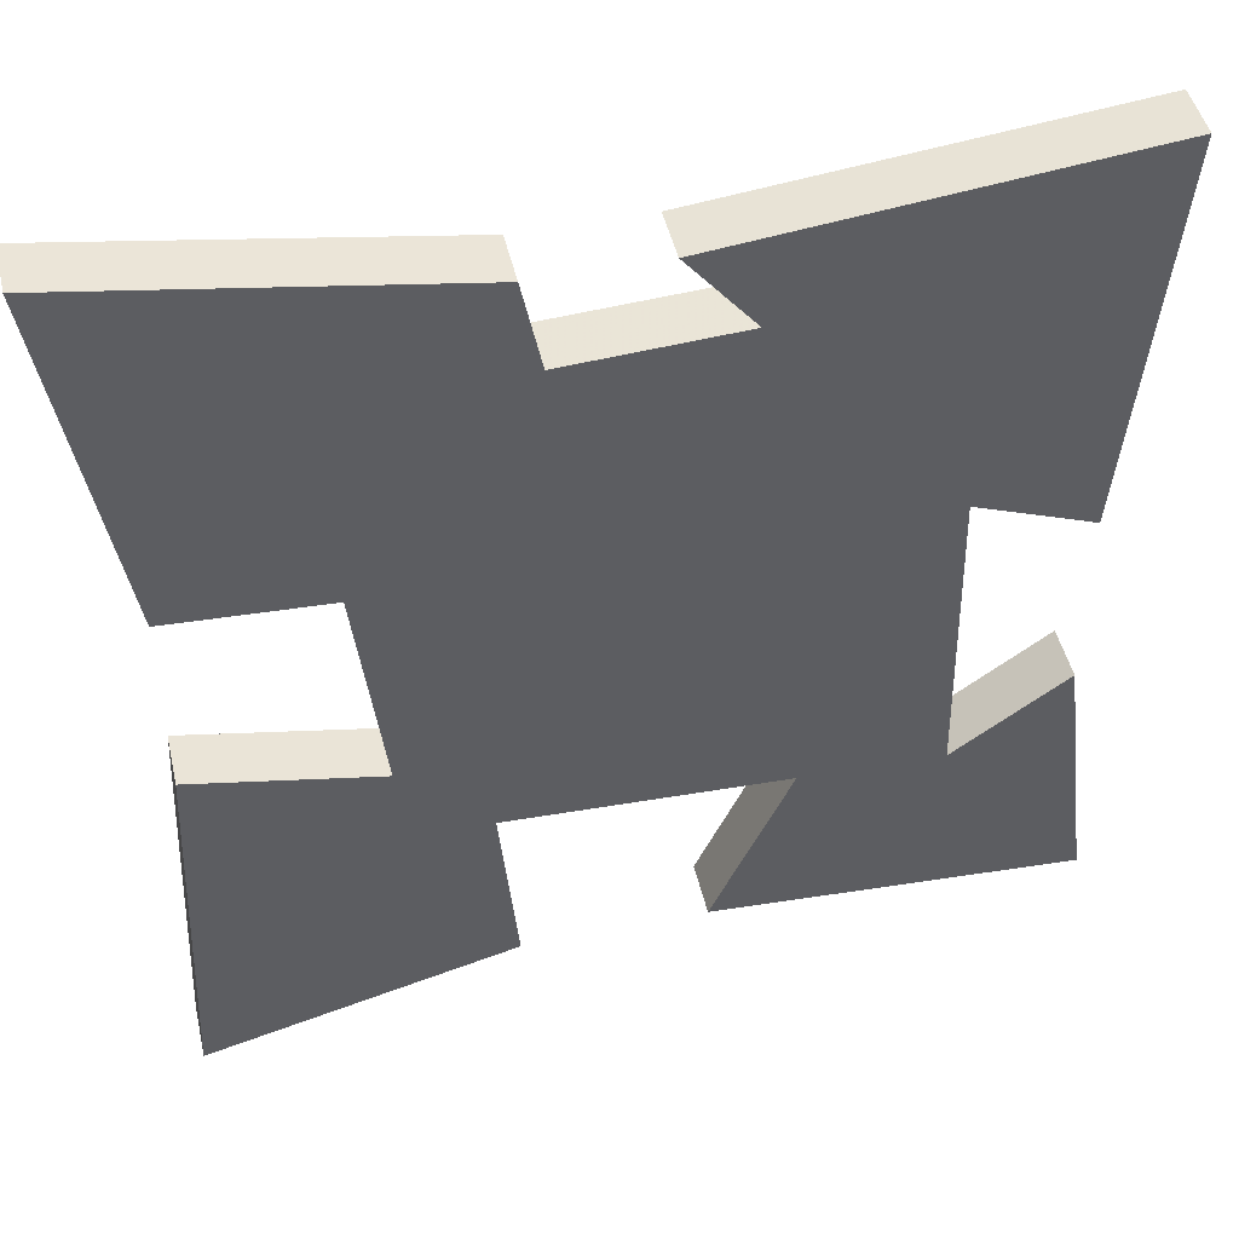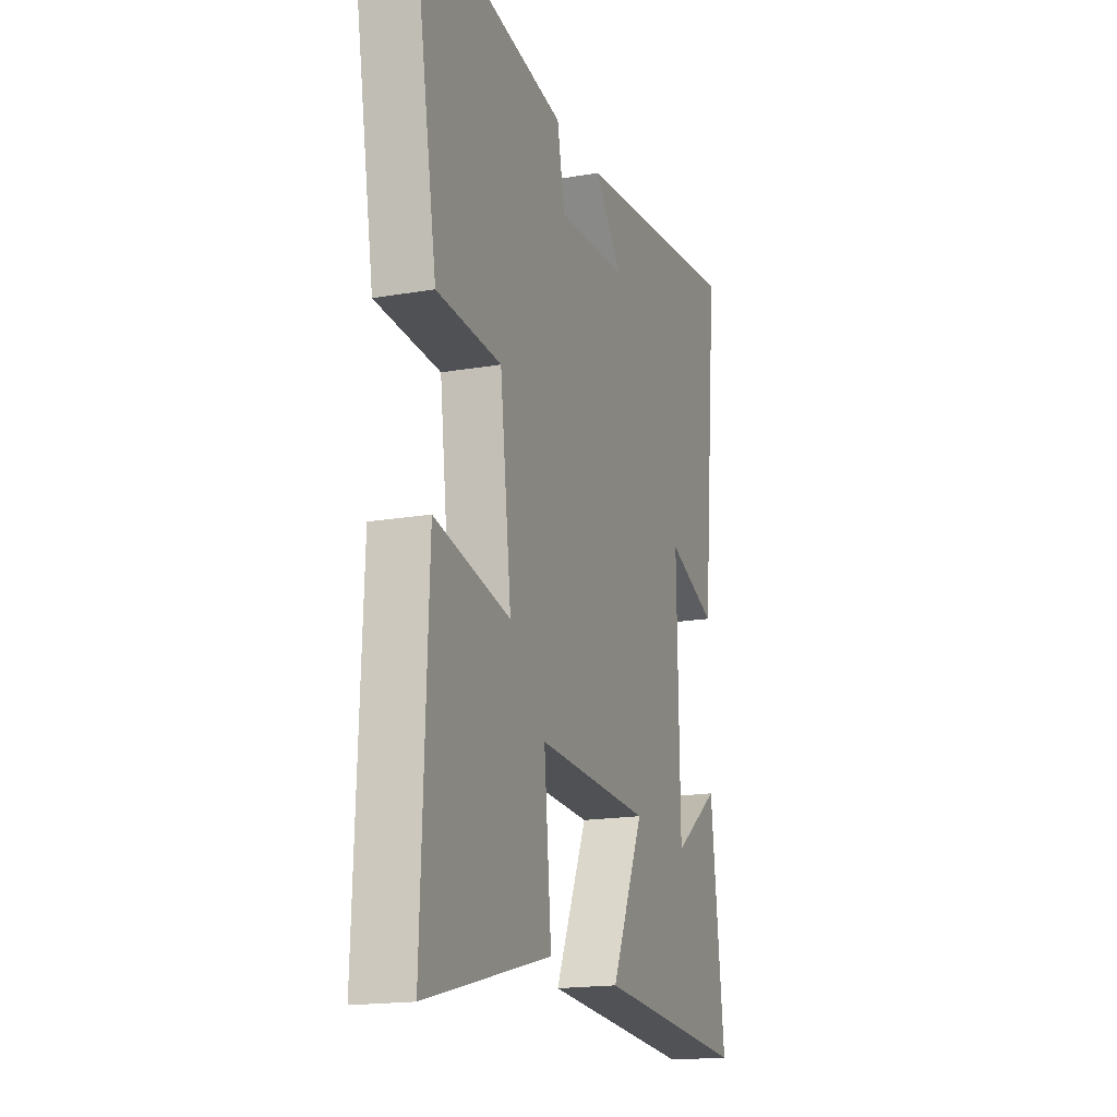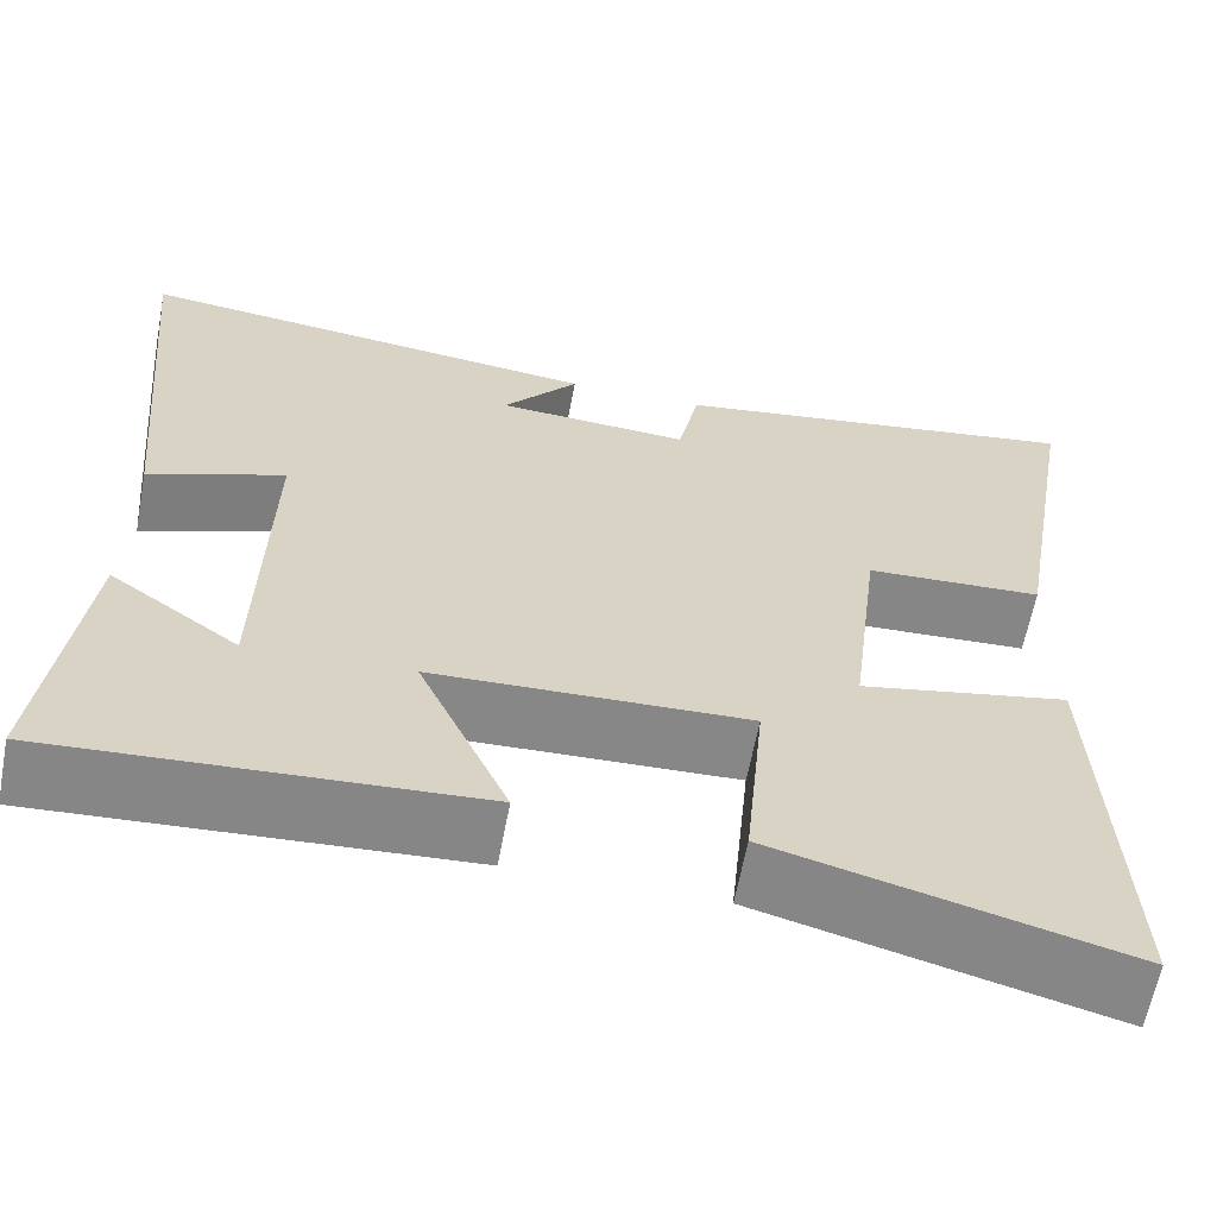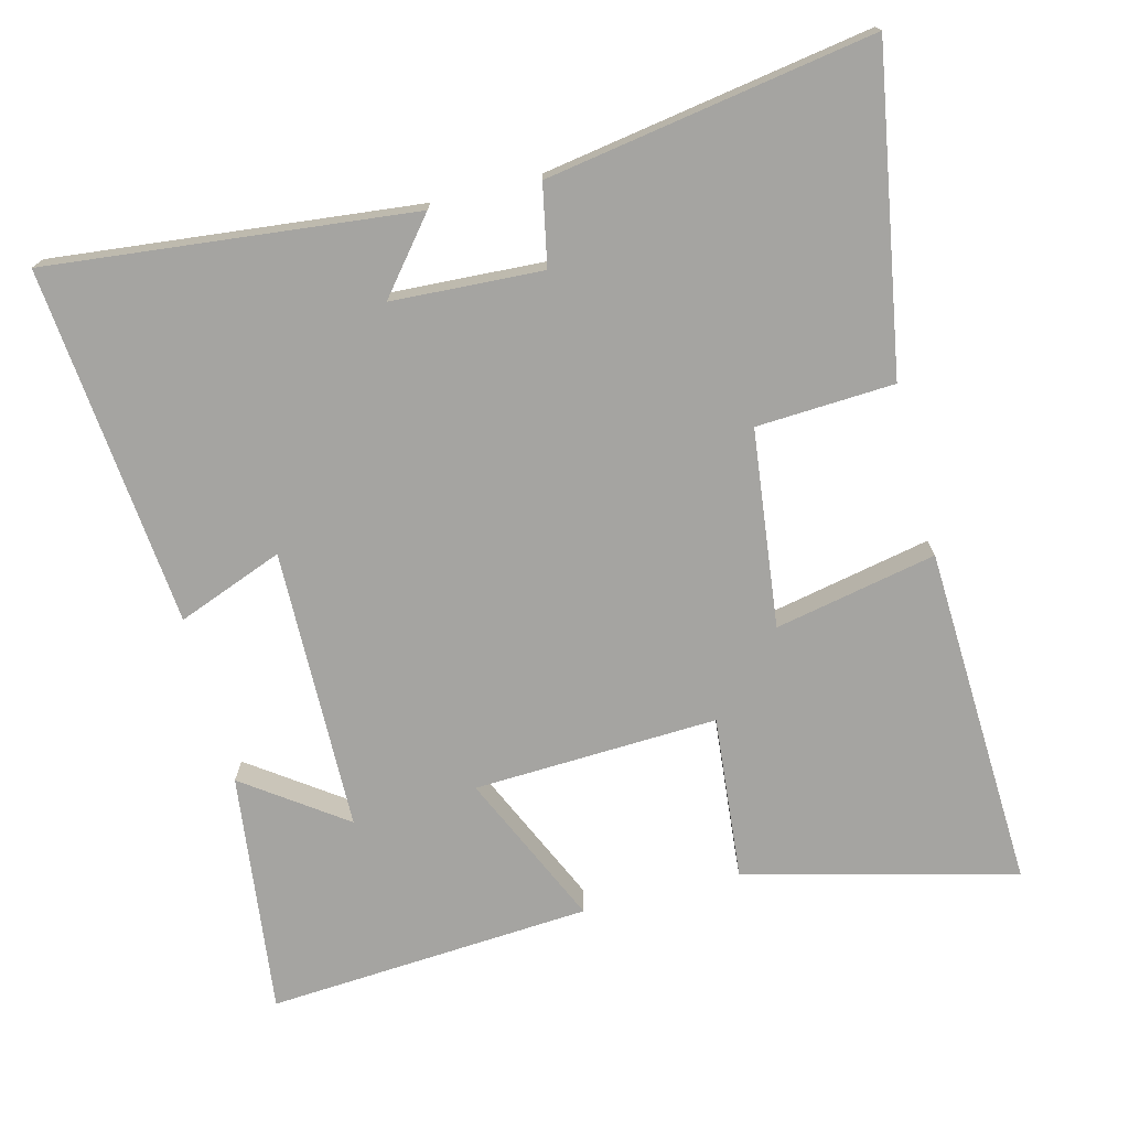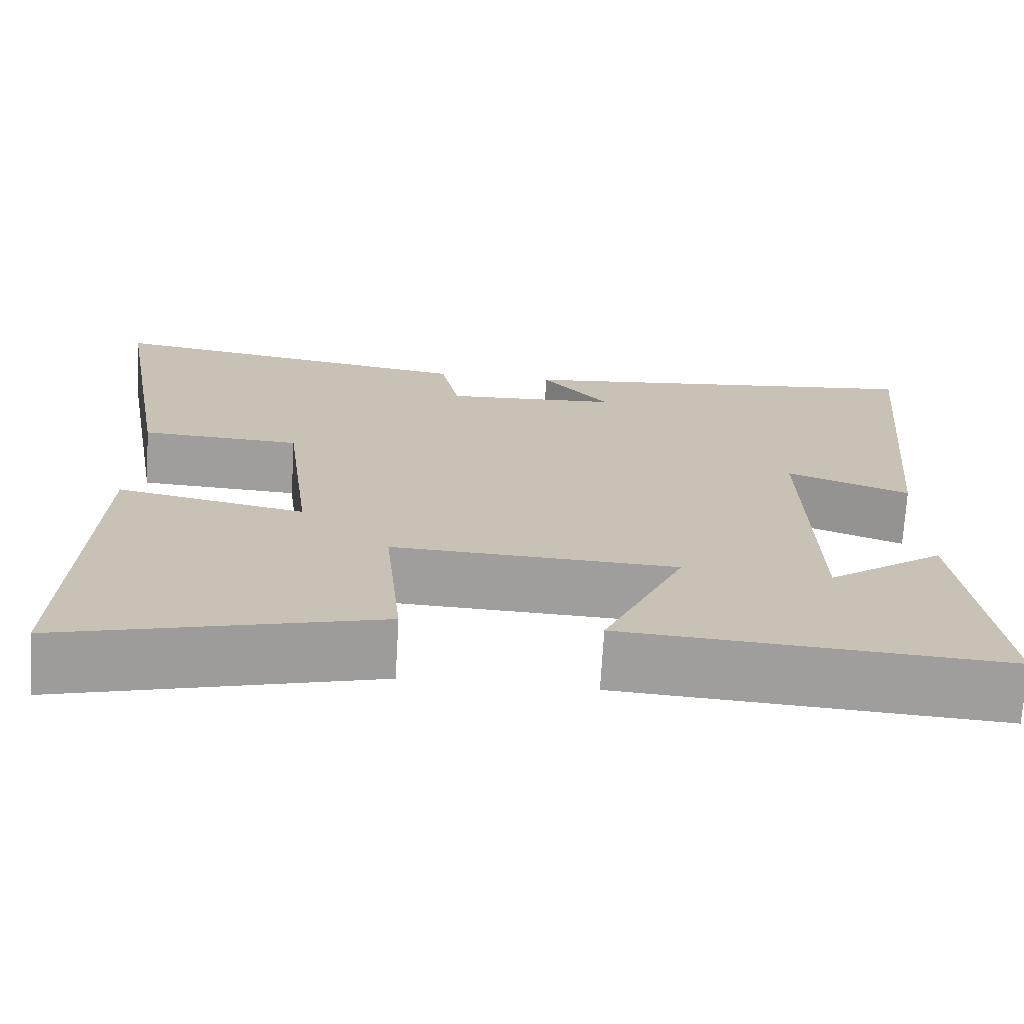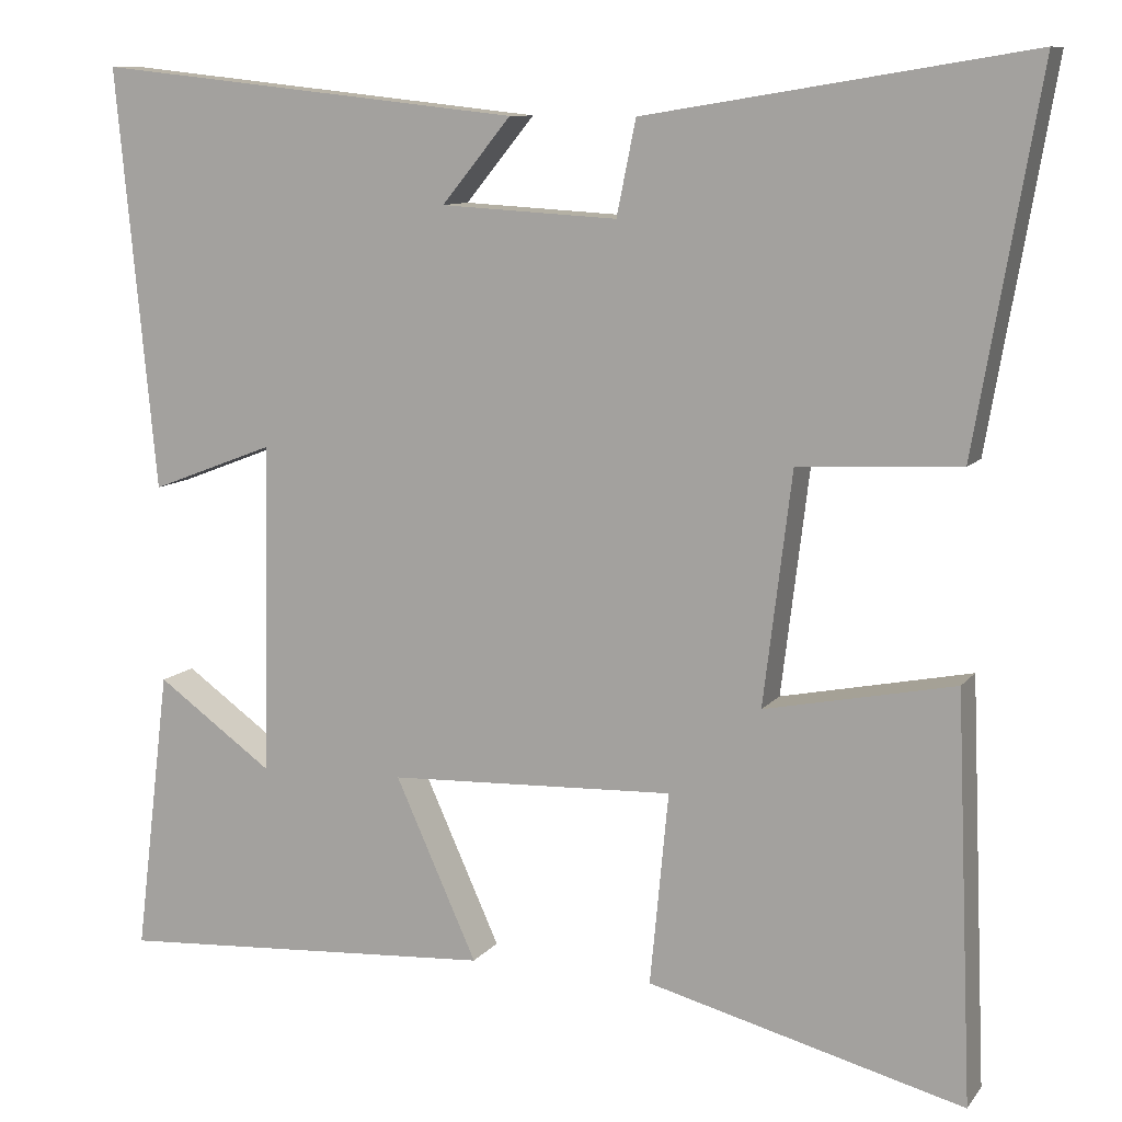
<metadata>
{"format":"obj","ext":"obj","renderer":"f3d","projection":"perspective","resolution":1024,"background":"white","views":[{"elev":46.7,"azim":167.1,"up":"+Z"},{"elev":-17.4,"azim":109.1,"up":"+Z"},{"elev":-62.5,"azim":-10.7,"up":"+Z"},{"elev":-73.3,"azim":14.5,"up":"+Y"},{"elev":-71.3,"azim":176.6,"up":"+Z"},{"elev":10.0,"azim":21.7,"up":"+Z"}]}
</metadata>
<code>
v -0.542 0.07 -0.53
v -0.5 0.07 -0.189
v -0.359 0.07 -0.29
v -0.351 0.07 0.108
v -0.5 0.07 0.051
v -0.548 0.07 0.556
v -0.034 0.07 0.5
v -0.117 0.07 0.399
v 0.095 0.07 0.387
v 0.118 0.07 0.5
v 0.577 0.07 0.574
v 0.5 0.07 0.128
v 0.306 0.07 0.118
v 0.272 0.07 -0.16
v 0.5 0.07 -0.114
v 0.52 0.07 -0.599
v 0.14 0.07 -0.5
v 0.162 0.07 -0.269
v -0.182 0.07 -0.283
v -0.084 0.07 -0.5
v -0.542 0 -0.53
v -0.5 0 -0.189
v -0.359 0 -0.29
v -0.351 0 0.108
v -0.5 0 0.051
v -0.548 0 0.556
v -0.034 0 0.5
v -0.117 0 0.399
v 0.095 0 0.387
v 0.118 0 0.5
v 0.577 0 0.574
v 0.5 0 0.128
v 0.306 0 0.118
v 0.272 0 -0.16
v 0.5 0 -0.114
v 0.52 0 -0.599
v 0.14 0 -0.5
v 0.162 0 -0.269
v -0.182 0 -0.283
v -0.084 0 -0.5
f 19 20 1
f 16 17 18
f 15 16 18
f 14 15 18
f 13 14 18 19
f 11 12 13
f 10 11 13
f 9 10 13
f 8 9 13 19
f 5 6 7 8
f 4 5 8
f 3 4 8 19
f 1 2 3
f 1 3 19
f 21 40 39
f 38 37 36
f 38 36 35
f 38 35 34
f 39 38 34 33
f 33 32 31
f 33 31 30
f 33 30 29
f 39 33 29 28
f 28 27 26 25
f 28 25 24
f 39 28 24 23
f 23 22 21
f 39 23 21
f 1 21 22 2
f 2 22 23 3
f 3 23 24 4
f 4 24 25 5
f 5 25 26 6
f 6 26 27 7
f 7 27 28 8
f 8 28 29 9
f 9 29 30 10
f 10 30 31 11
f 11 31 32 12
f 12 32 33 13
f 13 33 34 14
f 14 34 35 15
f 15 35 36 16
f 16 36 37 17
f 17 37 38 18
f 18 38 39 19
f 19 39 40 20
f 20 40 21 1

</code>
